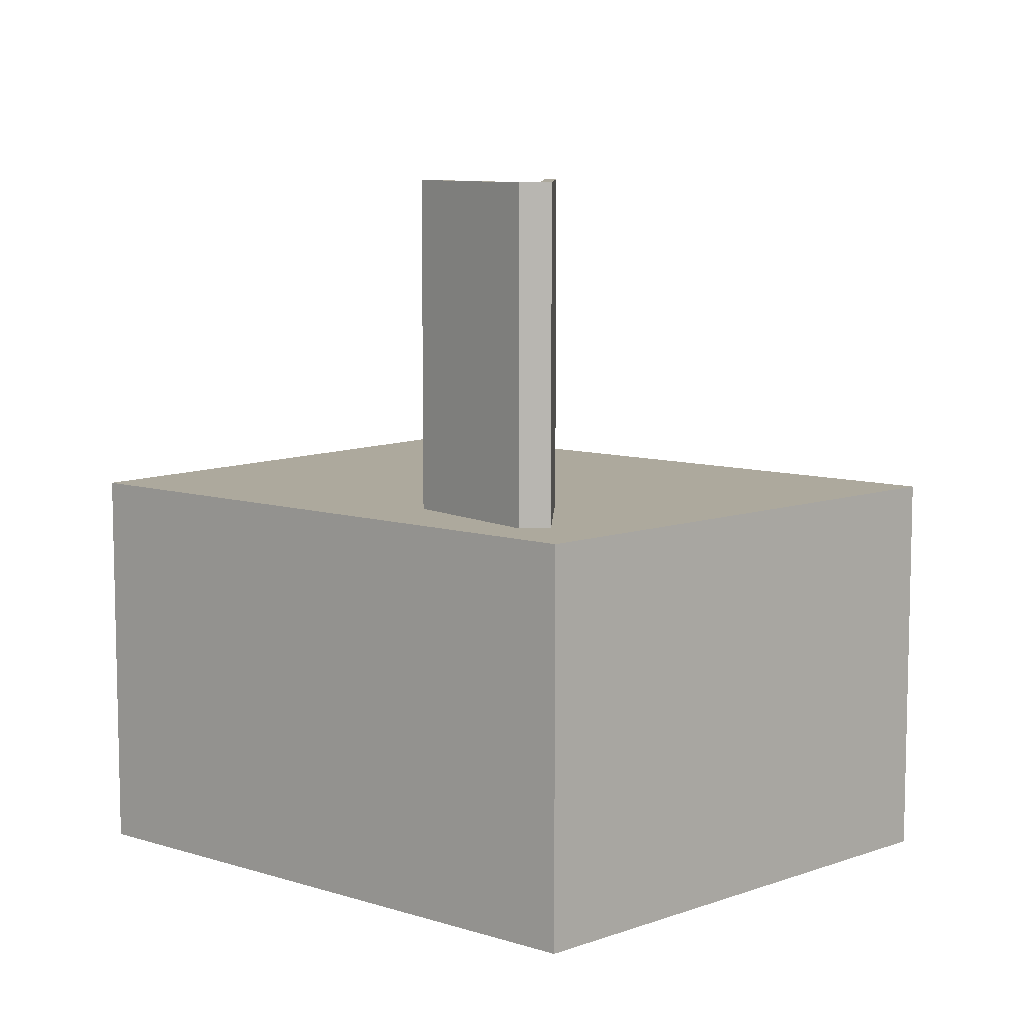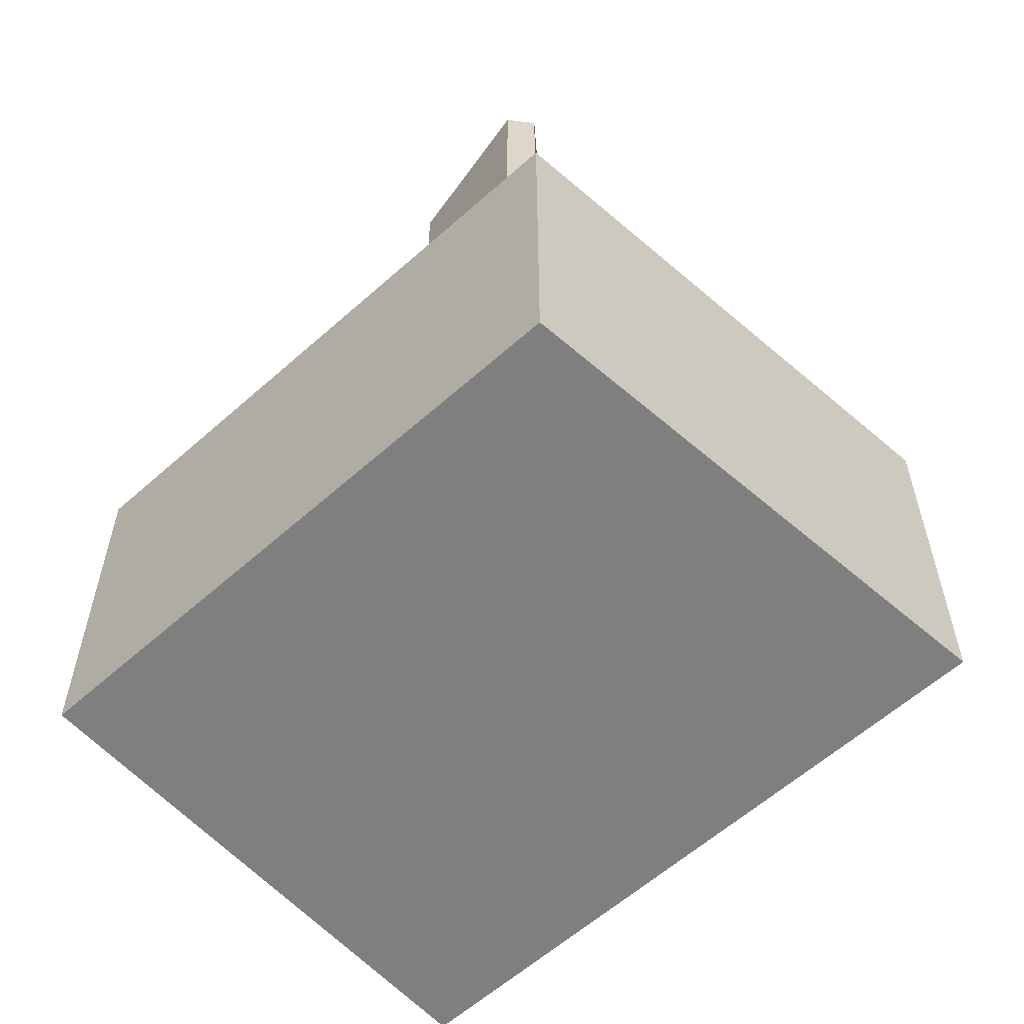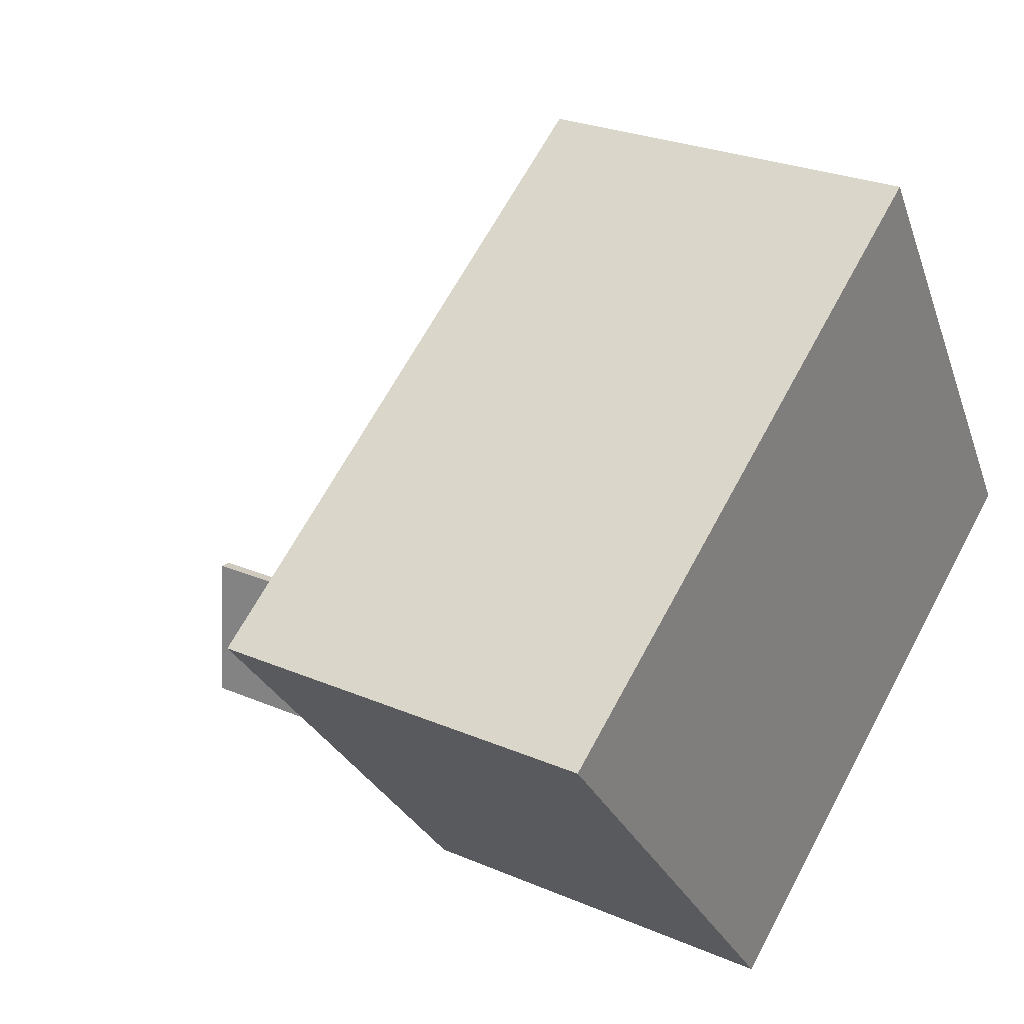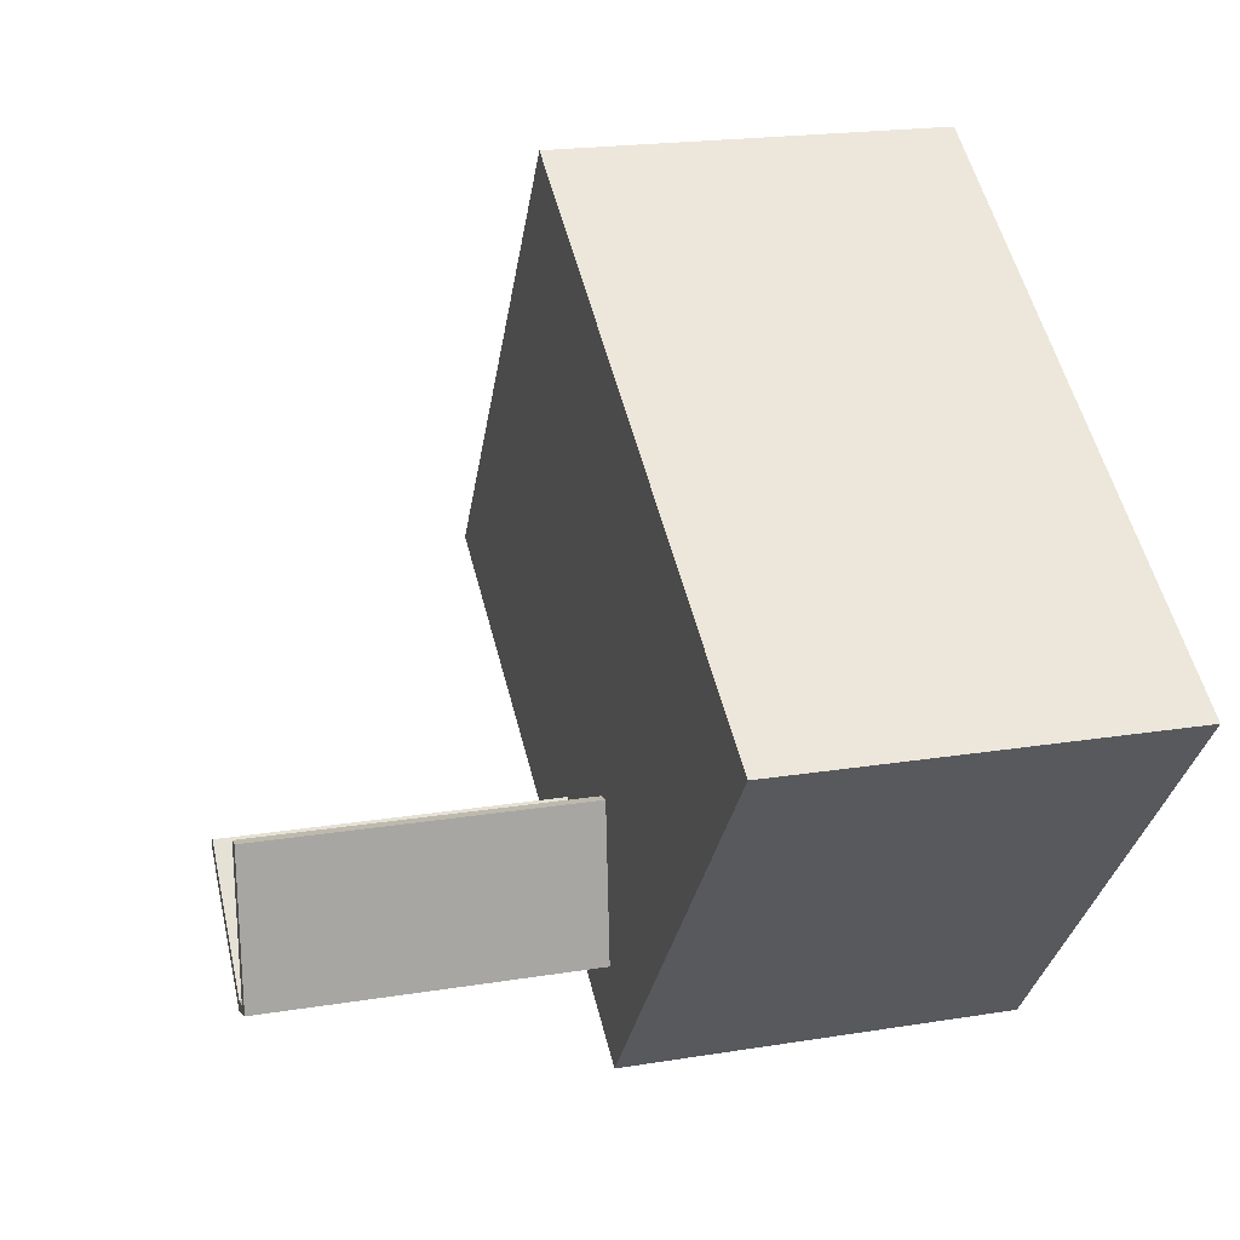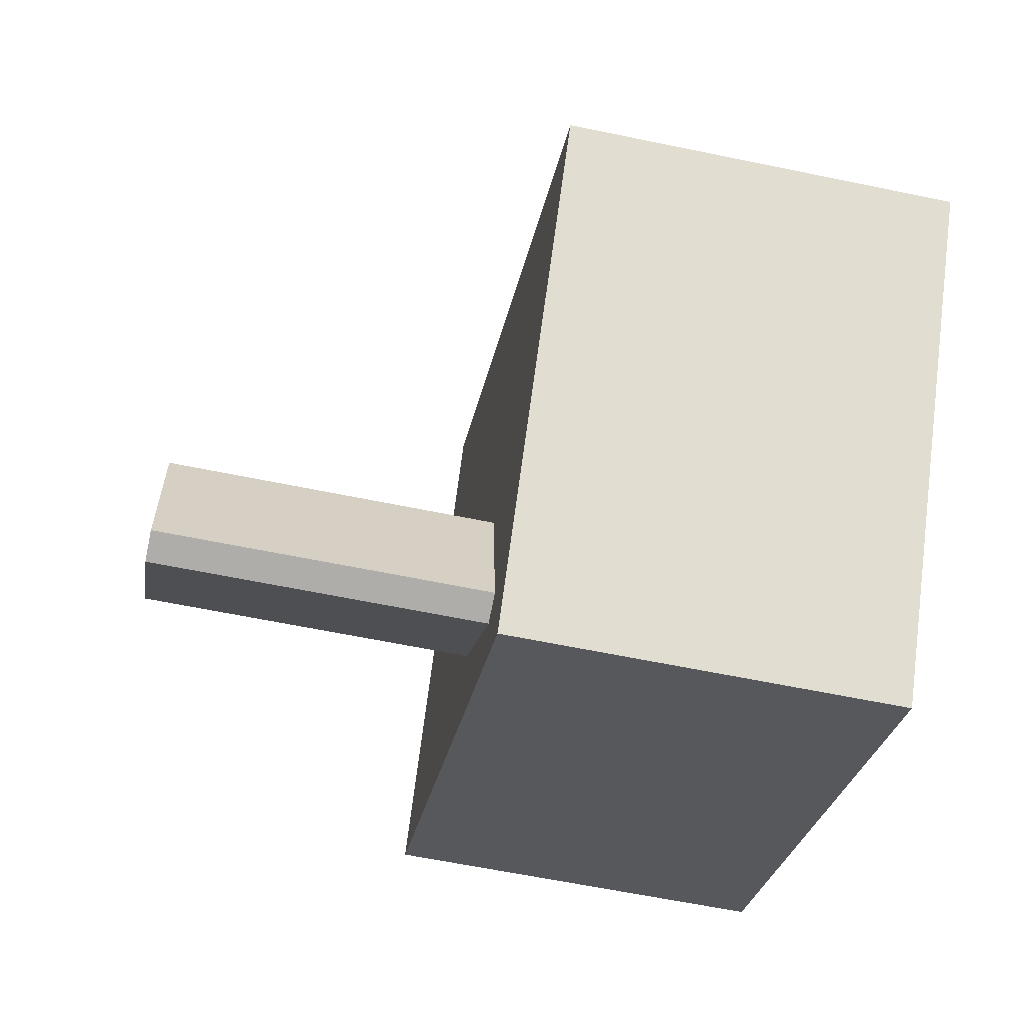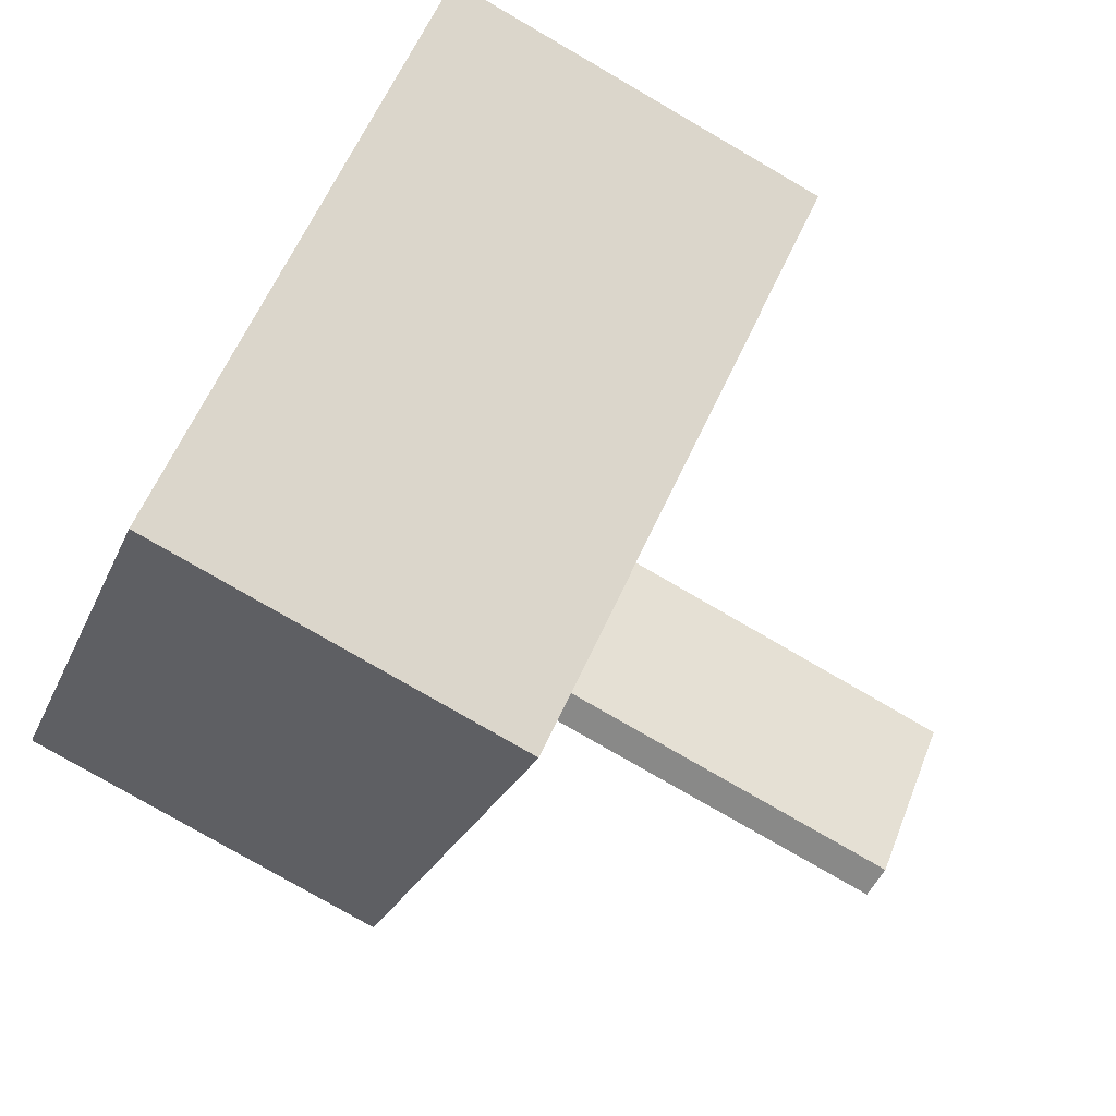
<metadata>
{"format":"obj","ext":"obj","renderer":"f3d","projection":"perspective","resolution":1024,"background":"white","views":[{"elev":8.8,"azim":-173.1,"up":"+Y"},{"elev":-59.7,"azim":-170.9,"up":"+Y"},{"elev":26.1,"azim":-55.8,"up":"+Z"},{"elev":19.6,"azim":-107.1,"up":"+Z"},{"elev":-60.9,"azim":-102.0,"up":"+Z"},{"elev":-78.5,"azim":59.9,"up":"+Z"}]}
</metadata>
<code>
v -2.145 4.273 -8.563
v -1.838 4.273 -6.469
v -1.182 4.273 -6.66
v -9.707 4.273 0.6364
v -1.838 4.273 -6.469
v -2.145 4.273 -8.563
v -1.572 4.273 -6.356
v 1.084 4.273 -4.029
v -1.259 4.273 -6.415
v -1.182 4.273 -6.66
v 1.257 4.273 -4.178
v 9.296 4.273 -1.032
v -2.145 4.273 -8.563
v -1.182 4.273 -6.66
v 9.296 4.273 -1.032
v -1.574 4.273 -3.015
v 2.908 4.273 8.682
v -1.319 4.273 -3.034
v -1.572 4.273 -6.356
v -1.319 4.273 -3.034
v 1.084 4.273 -4.029
v -9.707 4.273 0.6364
v -1.574 4.273 -3.015
v -1.838 4.273 -6.469
v -9.707 4.273 0.6364
v 2.908 4.273 8.682
v -1.574 4.273 -3.015
v -1.319 4.273 -3.034
v 9.296 4.273 -1.032
v 1.084 4.273 -4.029
v -1.319 4.273 -3.034
v 2.908 4.273 8.682
v 9.296 4.273 -1.032
v 1.084 4.273 -4.029
v 9.296 4.273 -1.032
v 1.257 4.273 -4.178
v -9.707 4.273 0.6364
v 2.795 4.273 8.854
v 2.908 4.273 8.682
v -1.259 11.53 -6.415
v 1.084 11.53 -4.029
v 1.257 11.53 -4.178
v -1.572 11.53 -6.356
v -1.259 11.53 -6.415
v -1.182 11.53 -6.66
v -1.574 11.53 -3.015
v -1.319 11.53 -3.034
v -1.572 11.53 -6.356
v -1.838 11.53 -6.469
v -1.572 11.53 -6.356
v -1.182 11.53 -6.66
v -1.838 11.53 -6.469
v -1.574 11.53 -3.015
v -1.572 11.53 -6.356
v -1.259 11.53 -6.415
v 1.257 11.53 -4.178
v -1.182 11.53 -6.66
v -3.456 -4.409 4.745
v 2.795 -4.409 8.854
v 2.795 4.273 8.854
v -9.707 4.273 0.6364
v -9.707 -4.409 0.6364
v -3.456 -4.409 4.745
v -9.707 4.273 0.6364
v -3.456 -4.409 4.745
v 2.795 4.273 8.854
v 2.795 -4.409 8.854
v 2.908 -4.409 8.682
v 2.908 4.273 8.682
v 2.795 4.273 8.854
v 2.908 -4.409 8.682
v 9.296 -4.409 -1.032
v 9.296 4.273 -1.032
v 2.908 4.273 8.682
v -2.145 4.273 -8.563
v 9.296 4.273 -1.032
v 9.296 -4.409 -1.032
v -2.145 -4.409 -8.563
v -9.707 4.273 0.6364
v -5.926 -4.409 -3.963
v -9.707 -4.409 0.6364
v -5.926 -4.409 -3.963
v -2.145 4.273 -8.563
v -2.145 -4.409 -8.563
v -9.707 4.273 0.6364
v -2.145 4.273 -8.563
v -5.926 -4.409 -3.963
v -1.572 11.53 -6.356
v -1.319 11.53 -3.034
v -1.319 4.273 -3.034
v -1.572 4.273 -6.356
v -1.572 4.273 -6.356
v -1.259 4.273 -6.415
v -1.259 11.53 -6.415
v -1.572 11.53 -6.356
v -1.259 4.273 -6.415
v 1.084 4.273 -4.029
v 1.084 11.53 -4.029
v -1.259 11.53 -6.415
v 1.084 4.273 -4.029
v 1.257 4.273 -4.178
v 1.257 11.53 -4.178
v 1.084 11.53 -4.029
v -1.182 11.53 -6.66
v 1.257 11.53 -4.178
v 1.257 4.273 -4.178
v -1.182 4.273 -6.66
v -1.838 11.53 -6.469
v -1.182 11.53 -6.66
v -1.182 4.273 -6.66
v -1.838 4.273 -6.469
v -1.838 4.273 -6.469
v -1.574 4.273 -3.015
v -1.574 11.53 -3.015
v -1.838 11.53 -6.469
v -1.574 4.273 -3.015
v -1.319 4.273 -3.034
v -1.319 11.53 -3.034
v -1.574 11.53 -3.015
v -9.707 -4.409 0.6364
v -5.926 -4.409 -3.963
v -2.145 -4.409 -8.563
v 9.296 -4.409 -1.032
v 2.908 -4.409 8.682
v 2.795 -4.409 8.854
v -3.456 -4.409 4.745
g CDNNDG02_0000530
f 1 2 3
f 4 5 6
f 7 8 9
f 10 11 12
f 13 14 15
f 16 17 18
f 19 20 21
f 22 23 24
f 25 26 27
f 28 29 30
f 31 32 33
f 34 35 36
f 37 38 39
f 40 41 42
f 43 44 45
f 46 47 48
f 49 50 51
f 52 53 54
f 55 56 57
f 58 59 60
f 61 62 63
f 64 65 66
f 68 69 70
f 67 68 70
f 74 71 73
f 72 73 71
f 75 77 78
f 75 76 77
f 79 80 81
f 82 83 84
f 85 86 87
f 91 88 90
f 90 88 89
f 92 94 95
f 92 93 94
f 98 96 97
f 96 98 99
f 101 102 103
f 100 101 103
f 104 106 107
f 106 104 105
f 108 110 111
f 108 109 110
f 114 112 113
f 112 114 115
f 116 117 118
f 119 116 118
f 124 125 126
f 123 124 126
f 121 123 126
f 121 122 123
f 120 121 126

</code>
